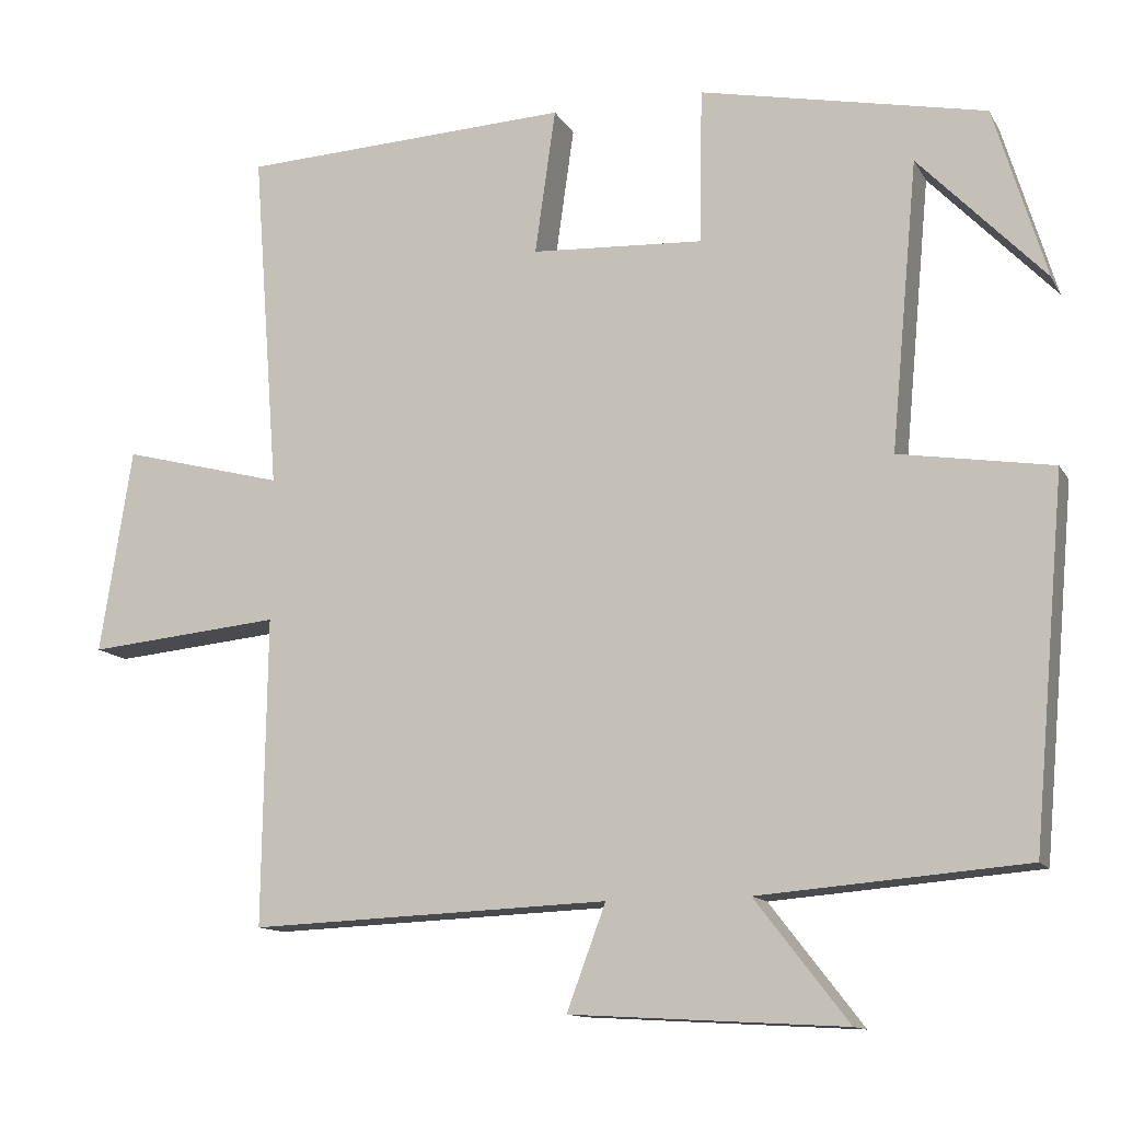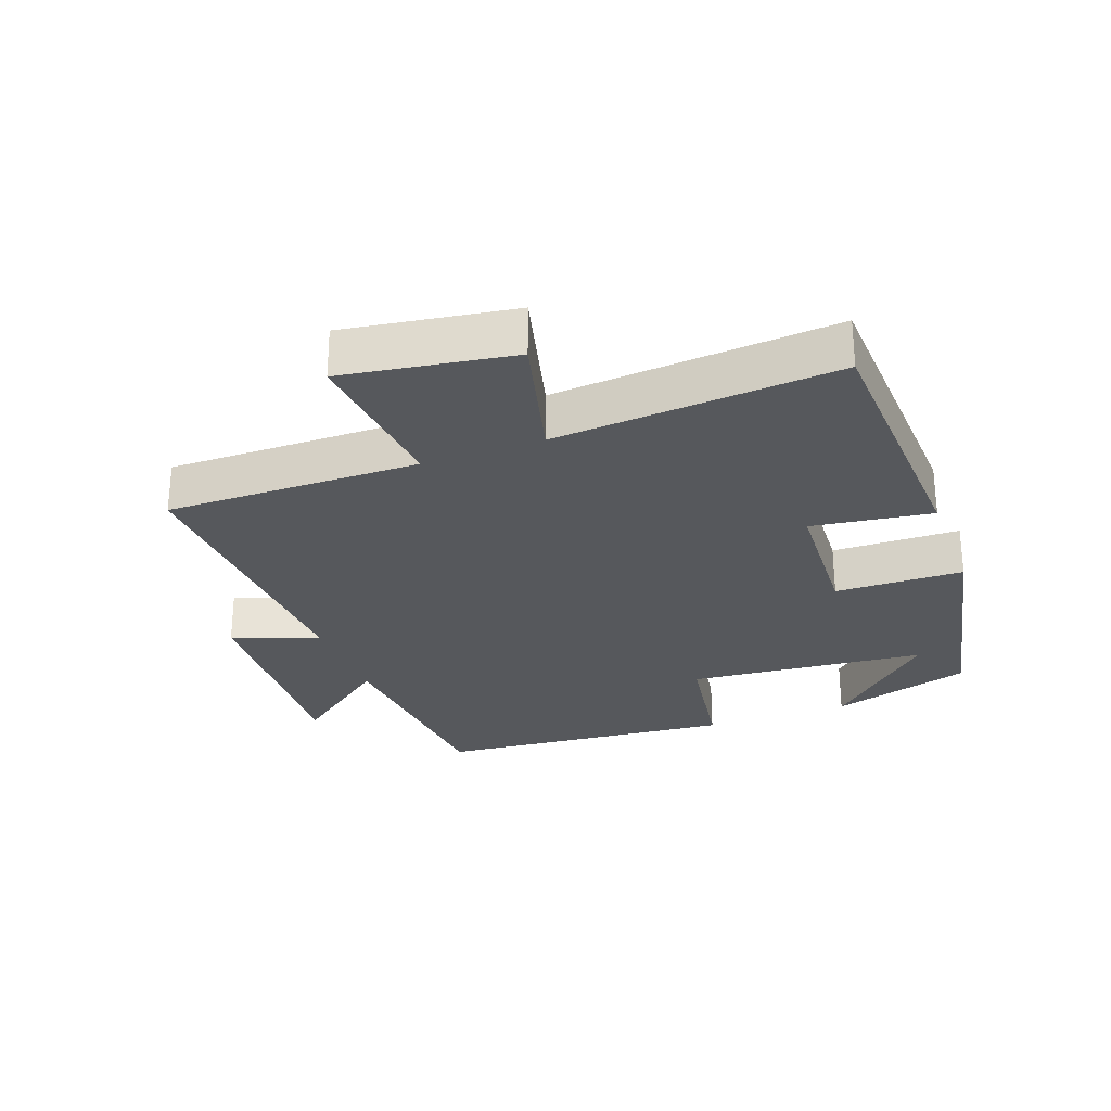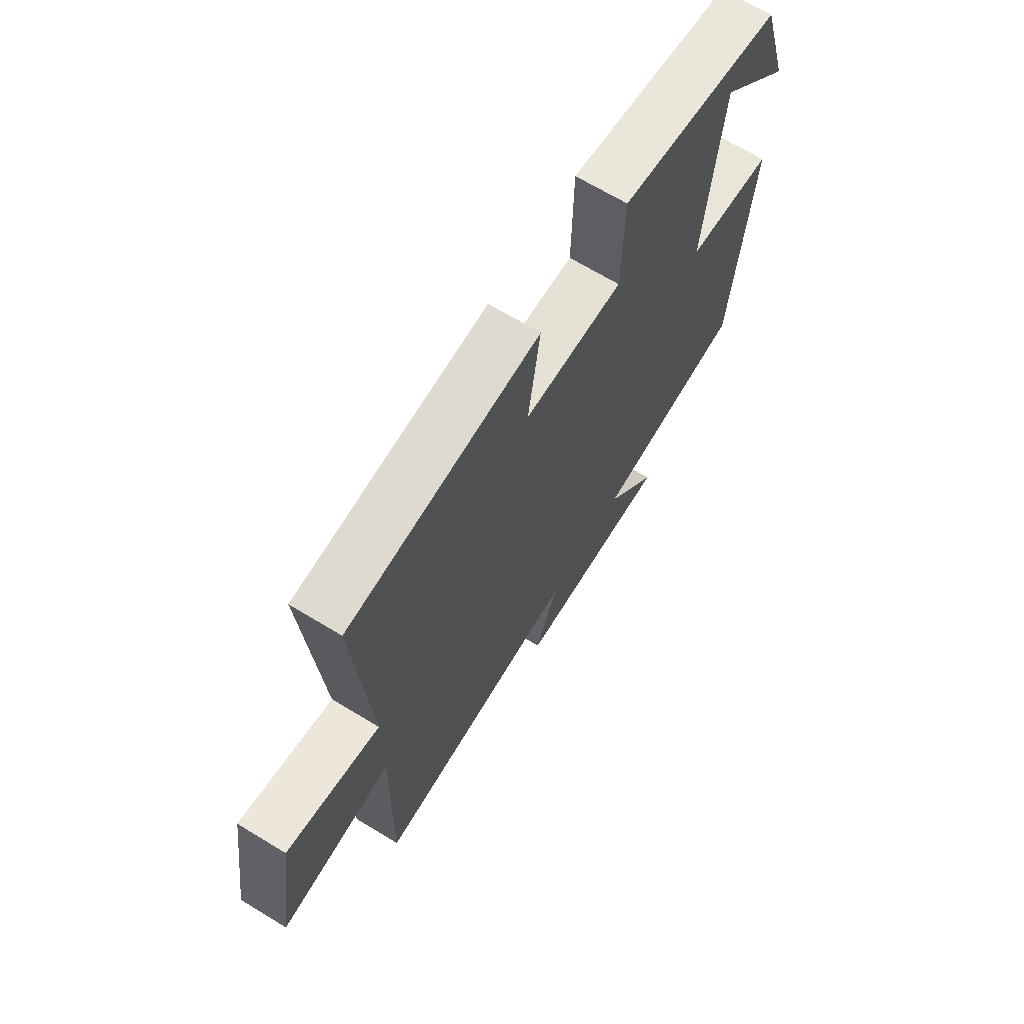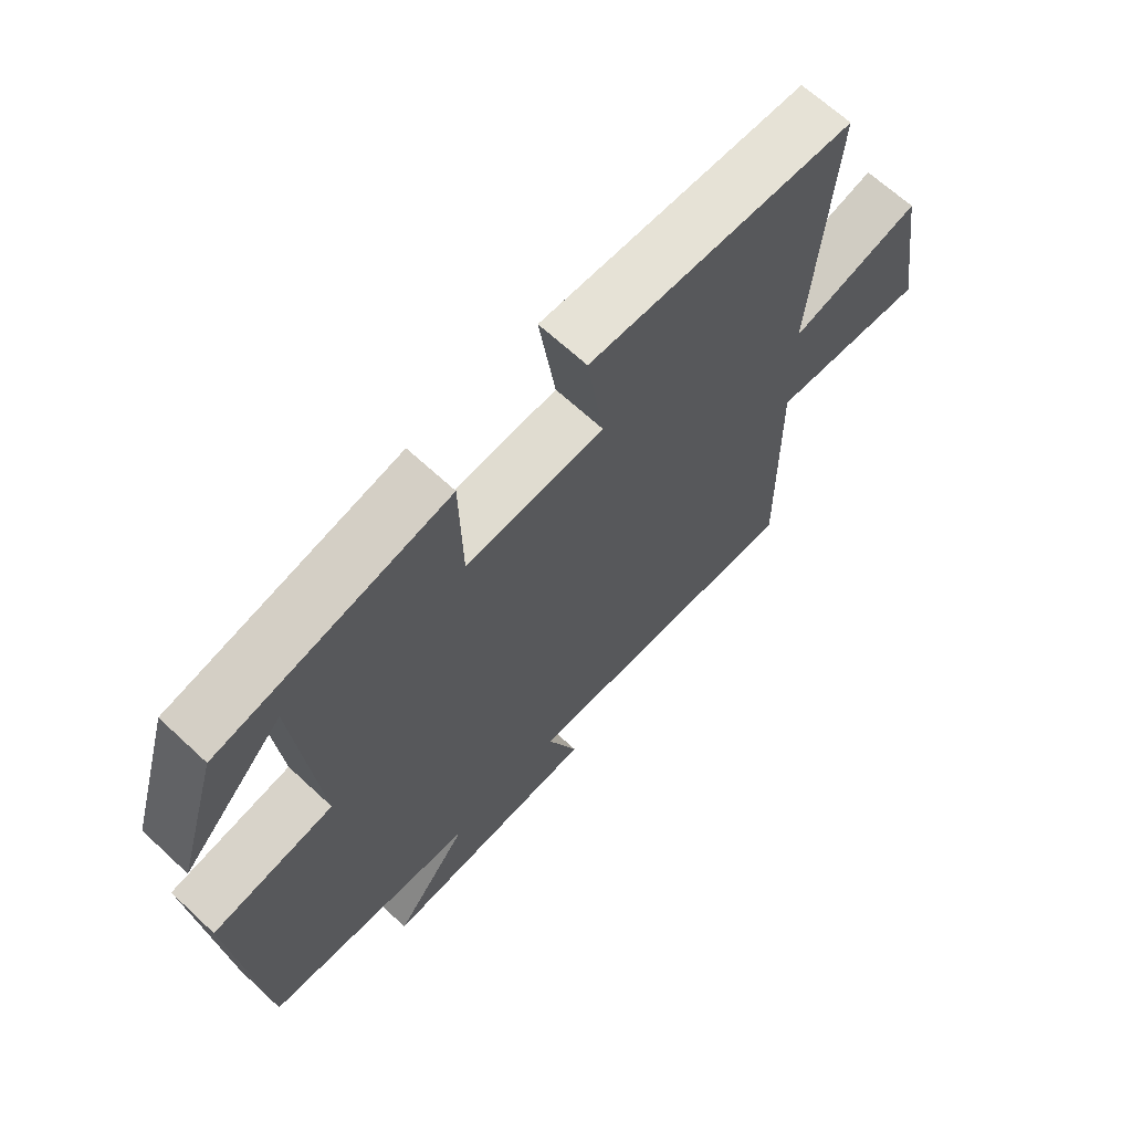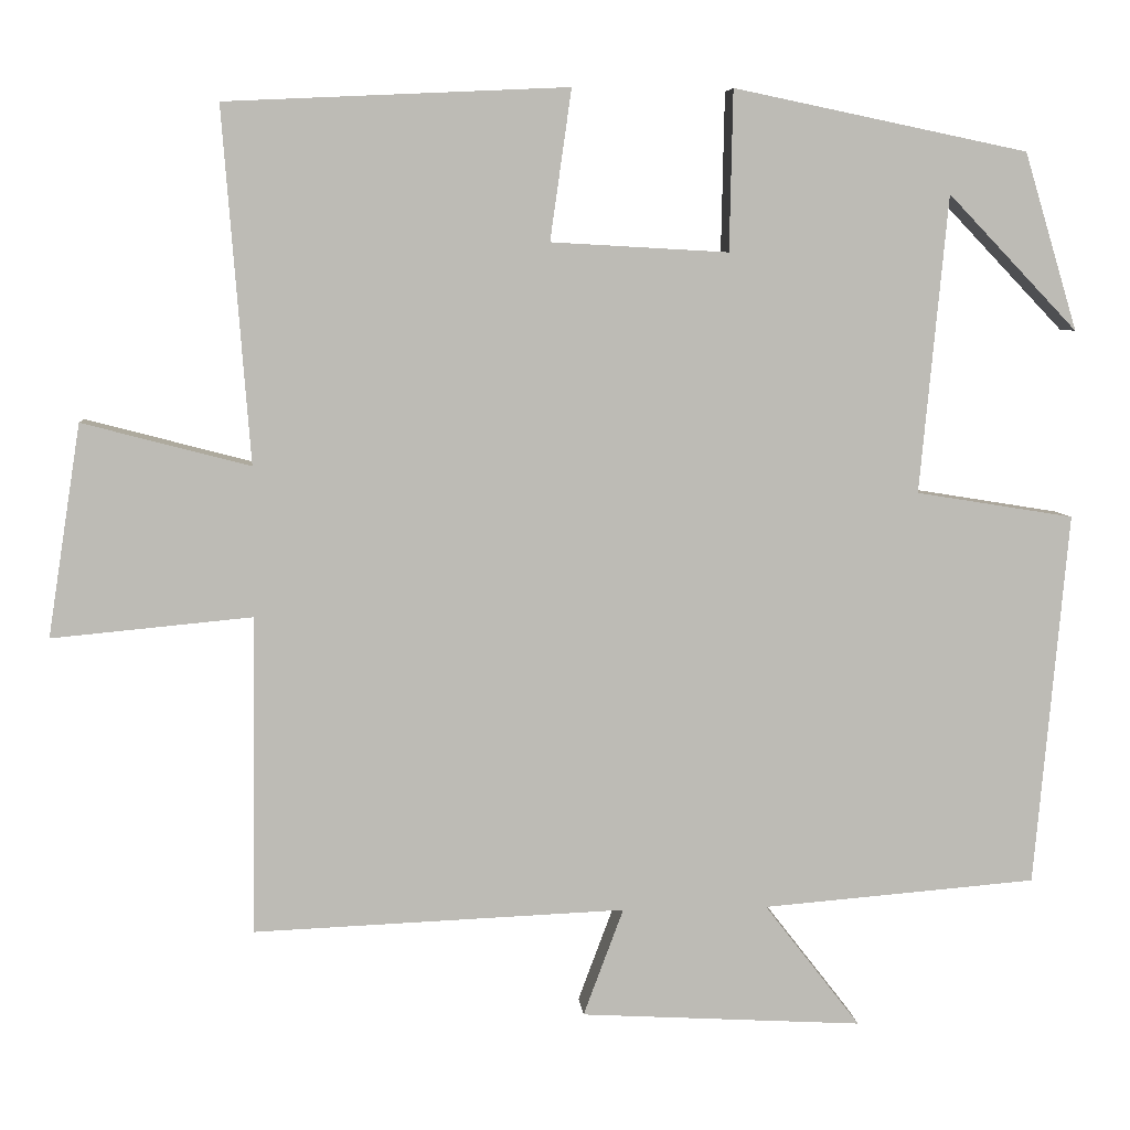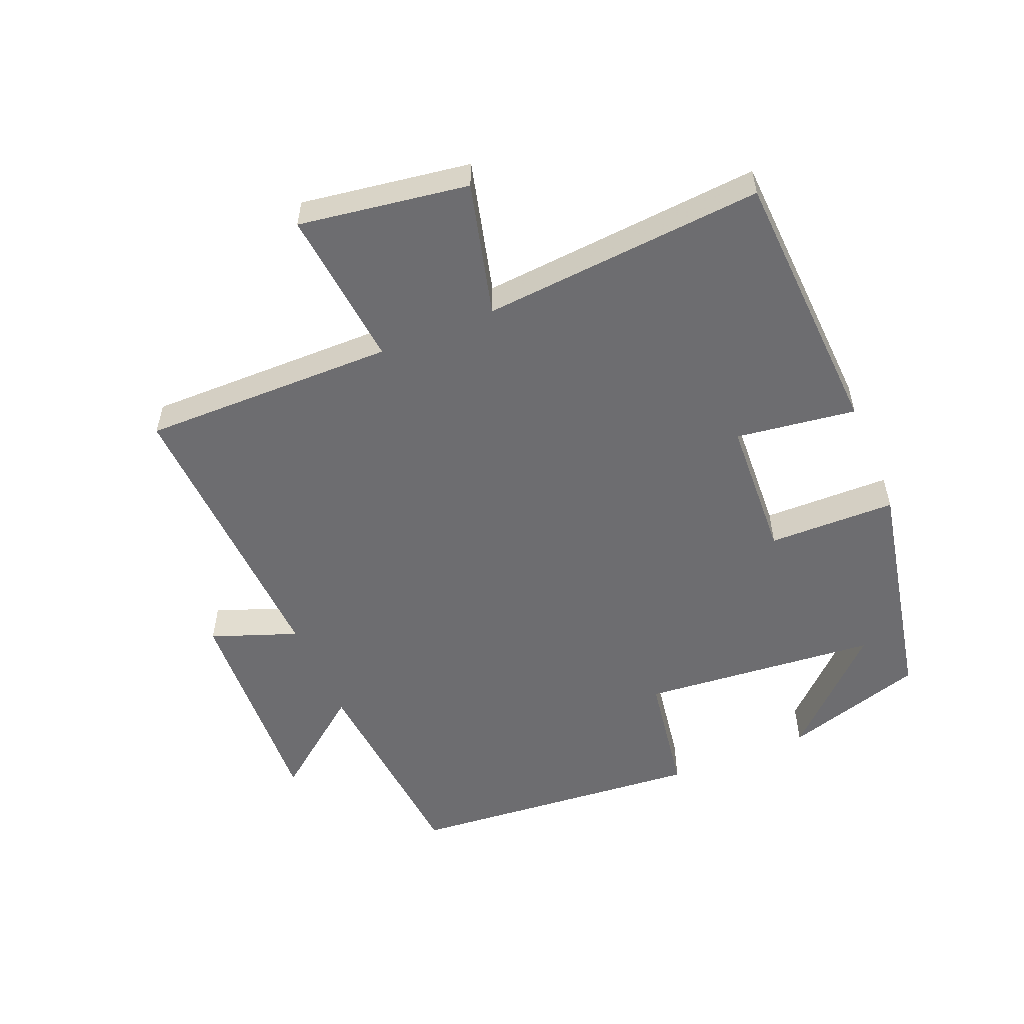
<metadata>
{"format":"obj","ext":"obj","renderer":"f3d","projection":"perspective","resolution":1024,"background":"white","views":[{"elev":-12.7,"azim":19.7,"up":"+Z"},{"elev":-27.7,"azim":-69.6,"up":"+Y"},{"elev":68.0,"azim":-58.7,"up":"+Z"},{"elev":66.4,"azim":133.0,"up":"+Z"},{"elev":6.4,"azim":-4.9,"up":"+Z"},{"elev":-54.1,"azim":-67.2,"up":"+Y"}]}
</metadata>
<code>
v -0.533 0.07 0.481
v -0.117 0.07 0.5
v -0.143 0.07 0.317
v 0.073 0.07 0.305
v 0.077 0.07 0.5
v 0.435 0.07 0.426
v 0.5 0.07 0.21
v 0.342 0.07 0.375
v 0.308 0.07 0.013
v 0.5 0.07 -0.018
v 0.459 0.07 -0.473
v 0.125 0.07 -0.5
v 0.242 0.07 -0.651
v -0.102 0.07 -0.631
v -0.053 0.07 -0.5
v -0.505 0.07 -0.518
v -0.5 0.07 -0.131
v -0.744 0.07 -0.154
v -0.704 0.07 0.104
v -0.5 0.07 0.051
v -0.533 0 0.481
v -0.117 0 0.5
v -0.143 0 0.317
v 0.073 0 0.305
v 0.077 0 0.5
v 0.435 0 0.426
v 0.5 0 0.21
v 0.342 0 0.375
v 0.308 0 0.013
v 0.5 0 -0.018
v 0.459 0 -0.473
v 0.125 0 -0.5
v 0.242 0 -0.651
v -0.102 0 -0.631
v -0.053 0 -0.5
v -0.505 0 -0.518
v -0.5 0 -0.131
v -0.744 0 -0.154
v -0.704 0 0.104
v -0.5 0 0.051
f 17 18 19 20
f 15 16 17
f 15 17 20
f 12 13 14 15
f 12 15 20
f 11 12 20
f 10 11 20
f 9 10 20
f 8 9 20
f 6 7 8
f 4 5 6 8
f 4 8 20
f 3 4 20
f 1 2 3 20
f 40 39 38 37
f 37 36 35
f 40 37 35
f 35 34 33 32
f 40 35 32
f 40 32 31
f 40 31 30
f 40 30 29
f 40 29 28
f 28 27 26
f 28 26 25 24
f 40 28 24
f 40 24 23
f 40 23 22 21
f 1 21 22 2
f 2 22 23 3
f 3 23 24 4
f 4 24 25 5
f 5 25 26 6
f 6 26 27 7
f 7 27 28 8
f 8 28 29 9
f 9 29 30 10
f 10 30 31 11
f 11 31 32 12
f 12 32 33 13
f 13 33 34 14
f 14 34 35 15
f 15 35 36 16
f 16 36 37 17
f 17 37 38 18
f 18 38 39 19
f 19 39 40 20
f 20 40 21 1

</code>
